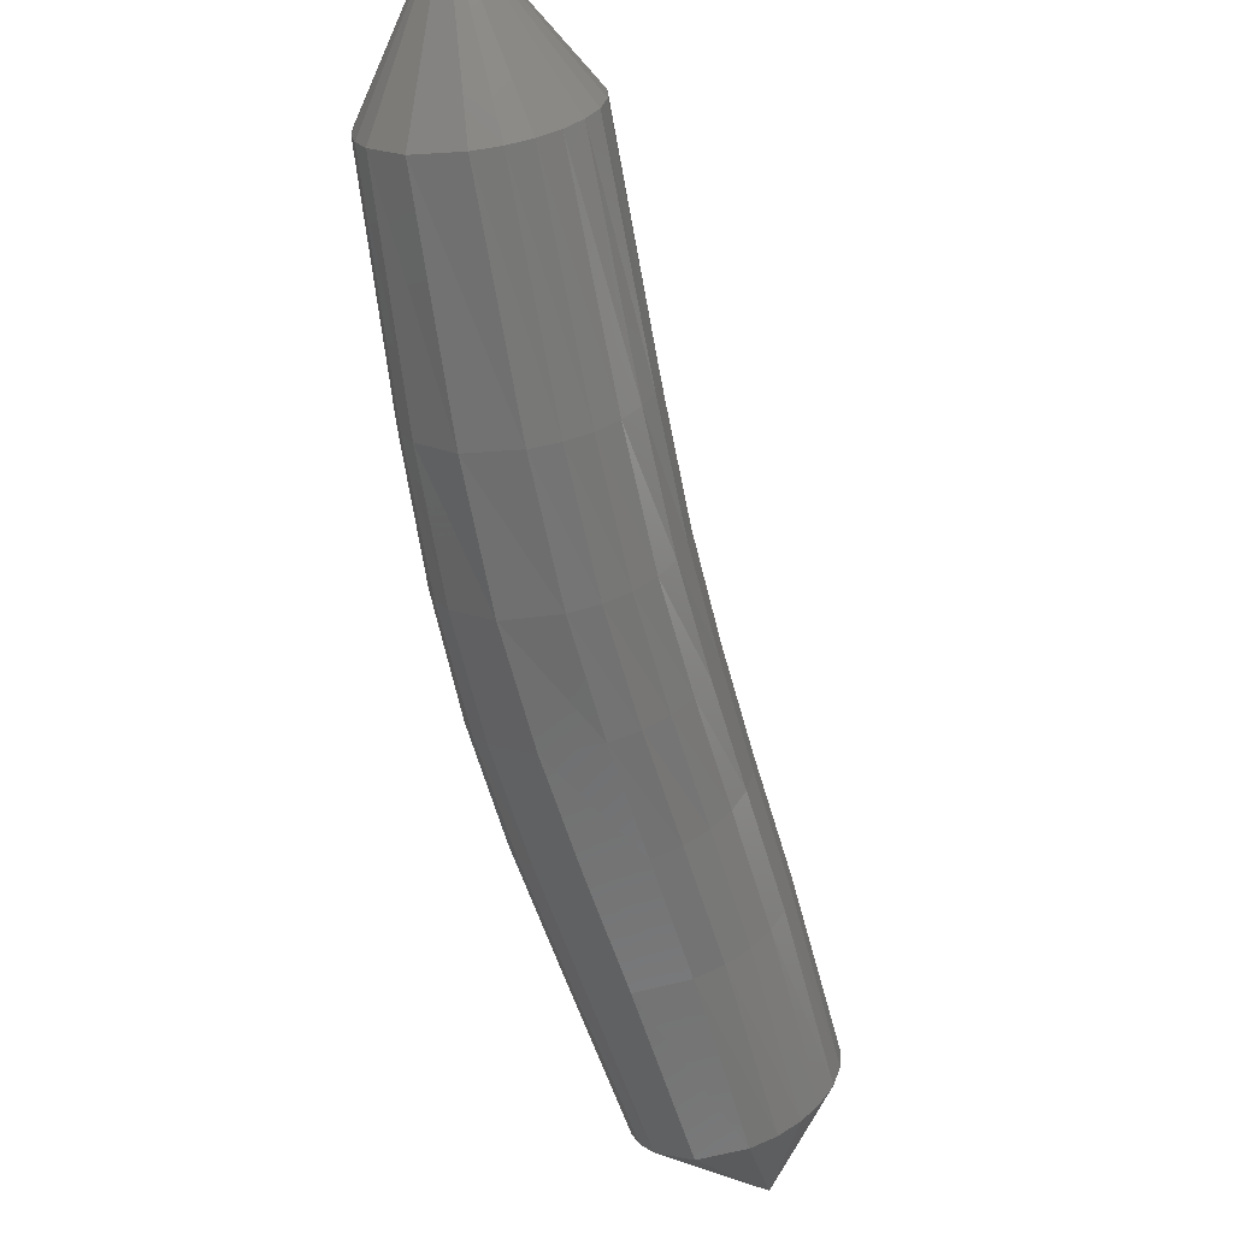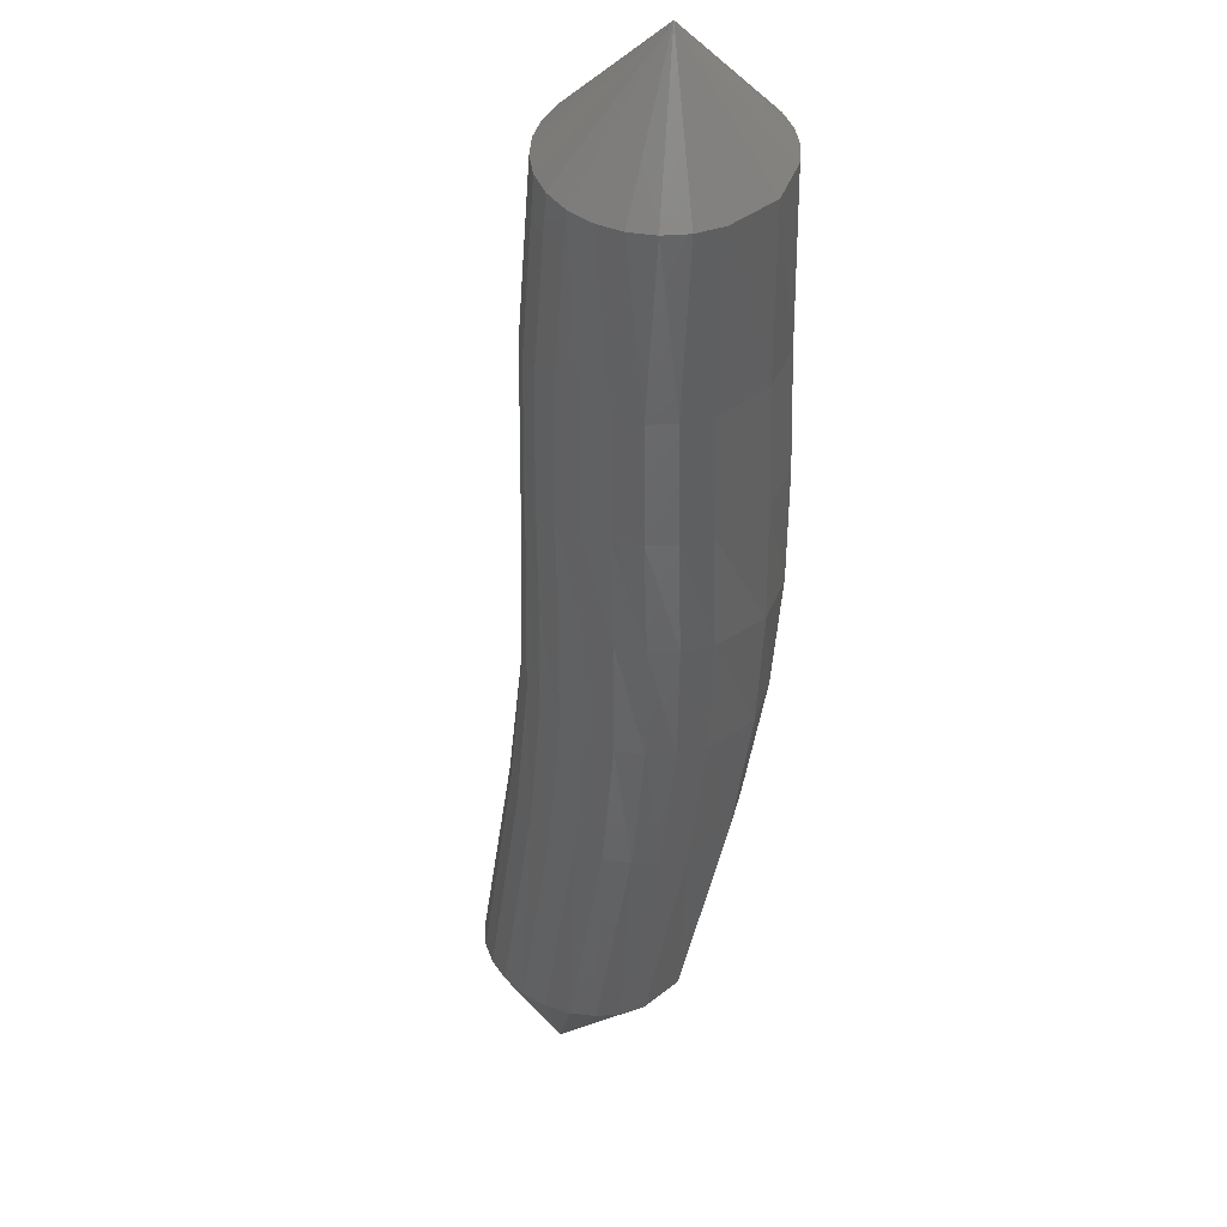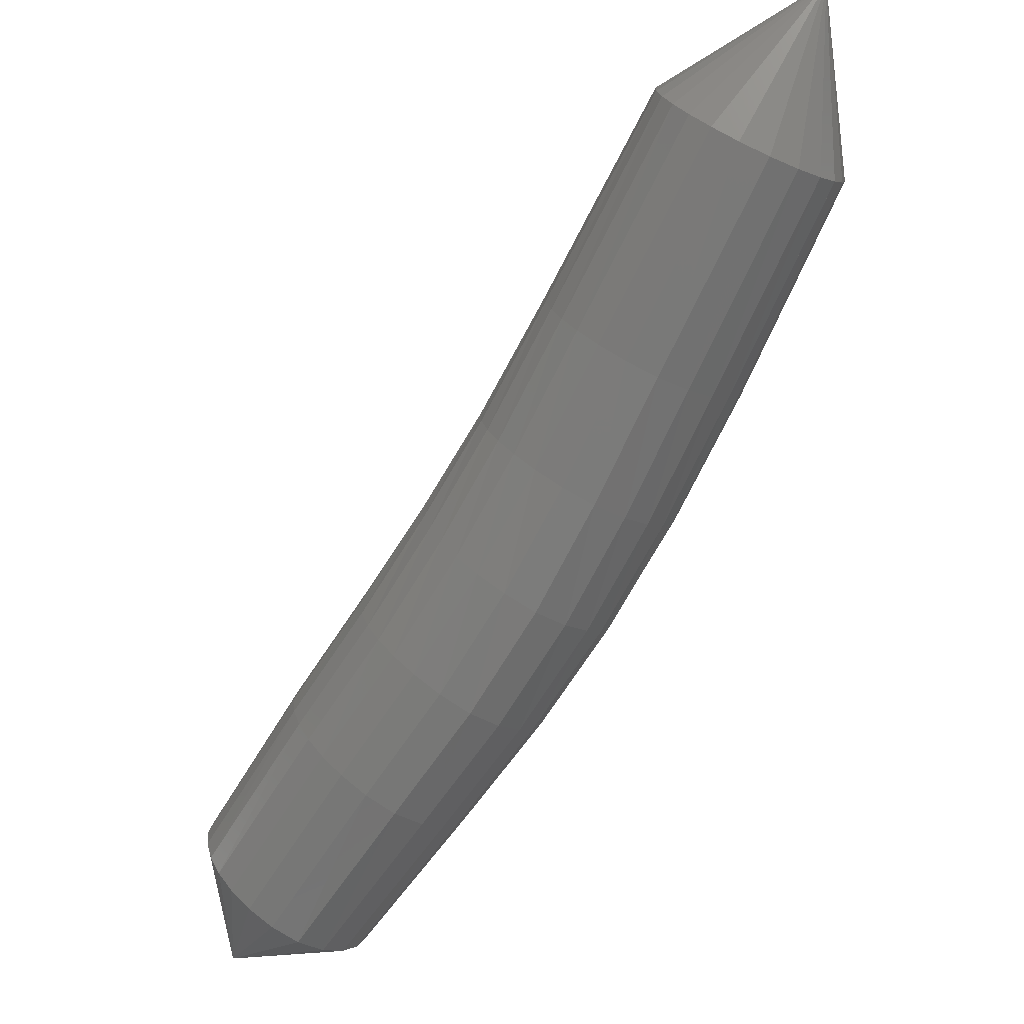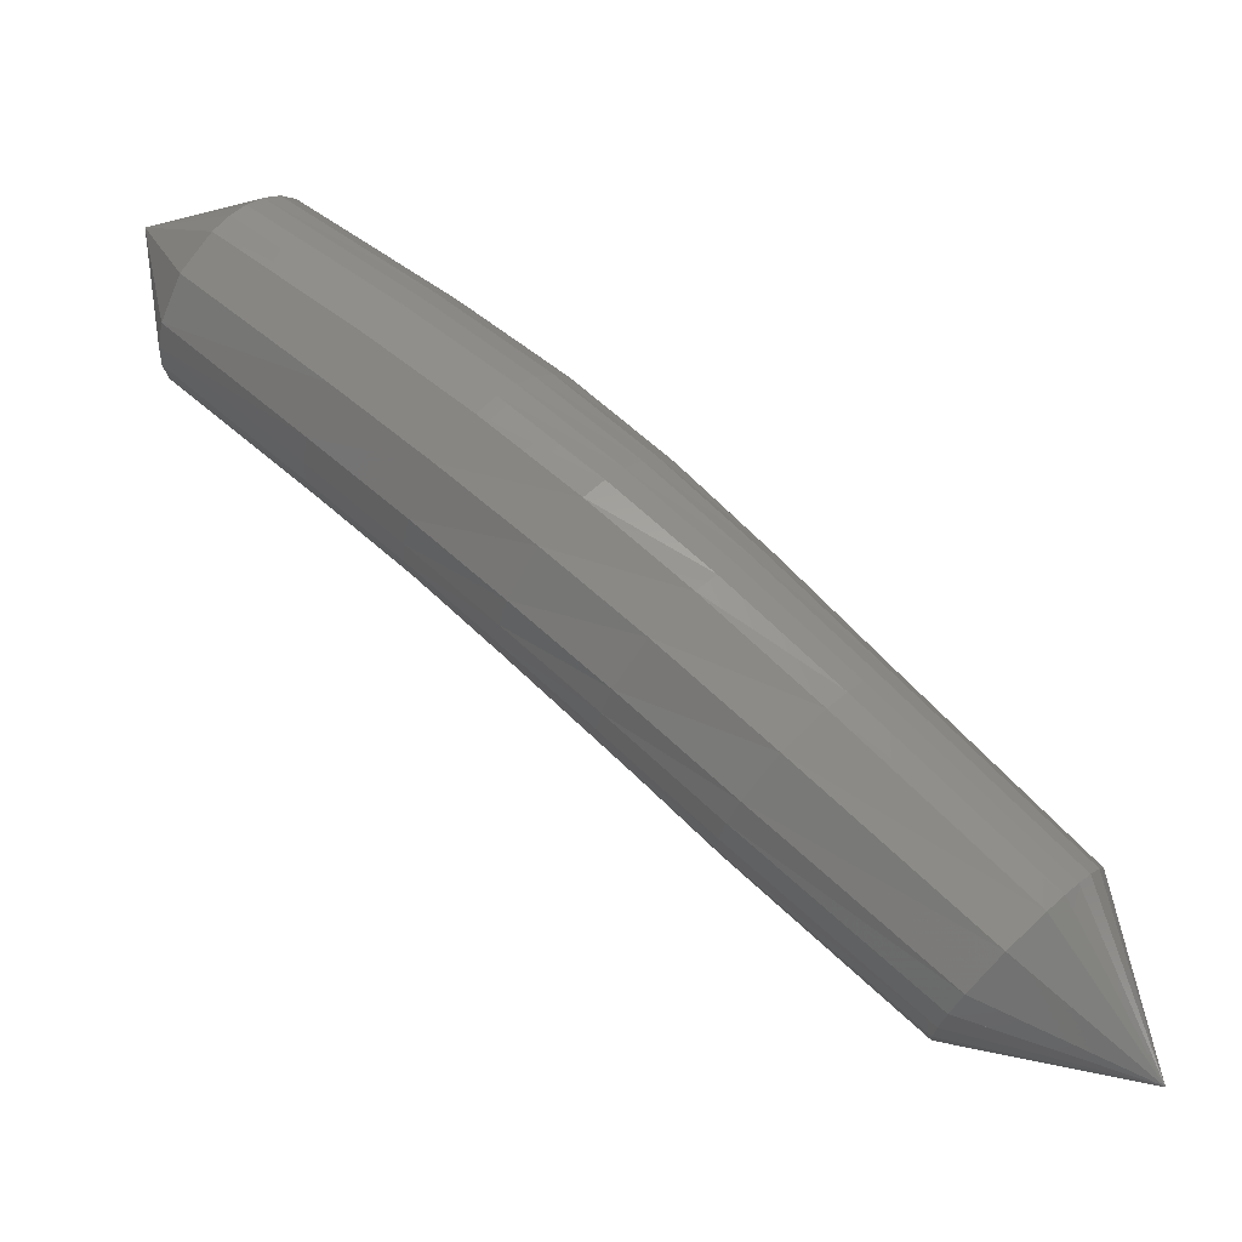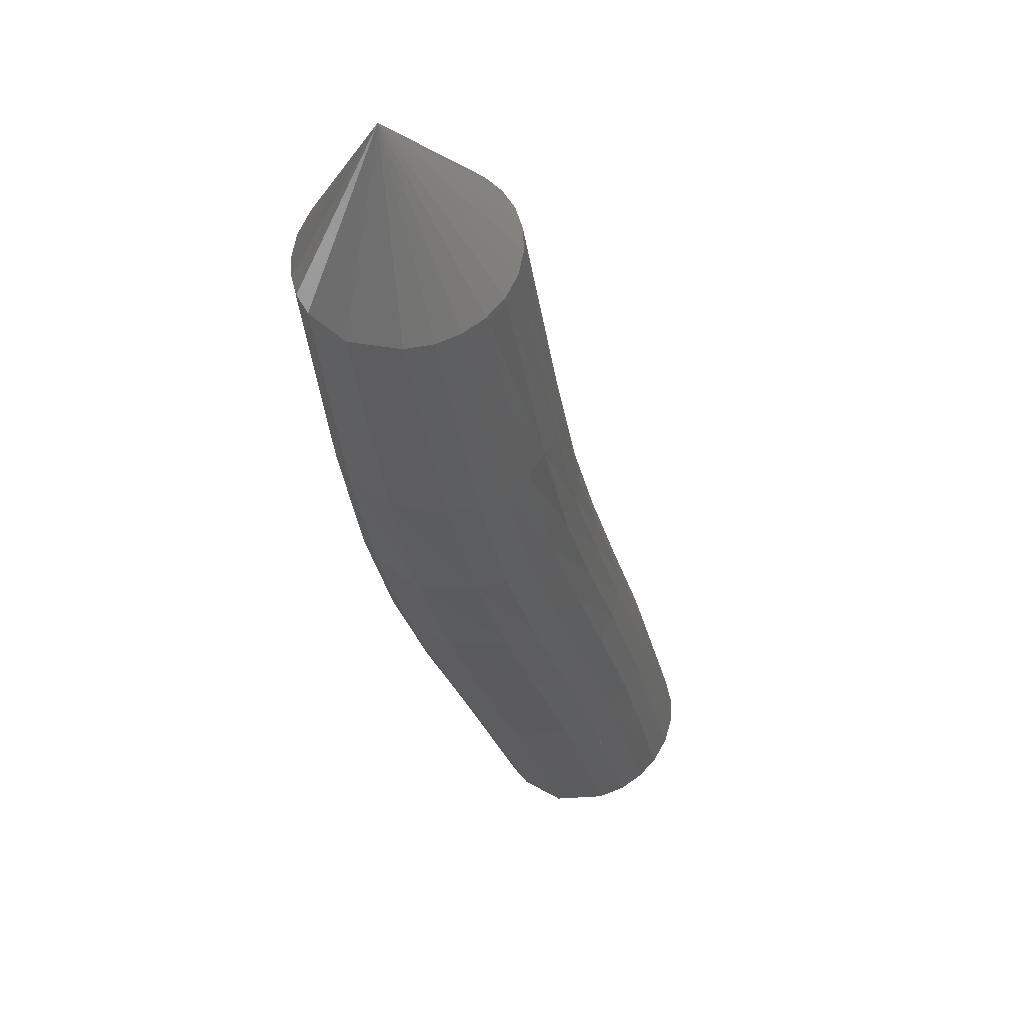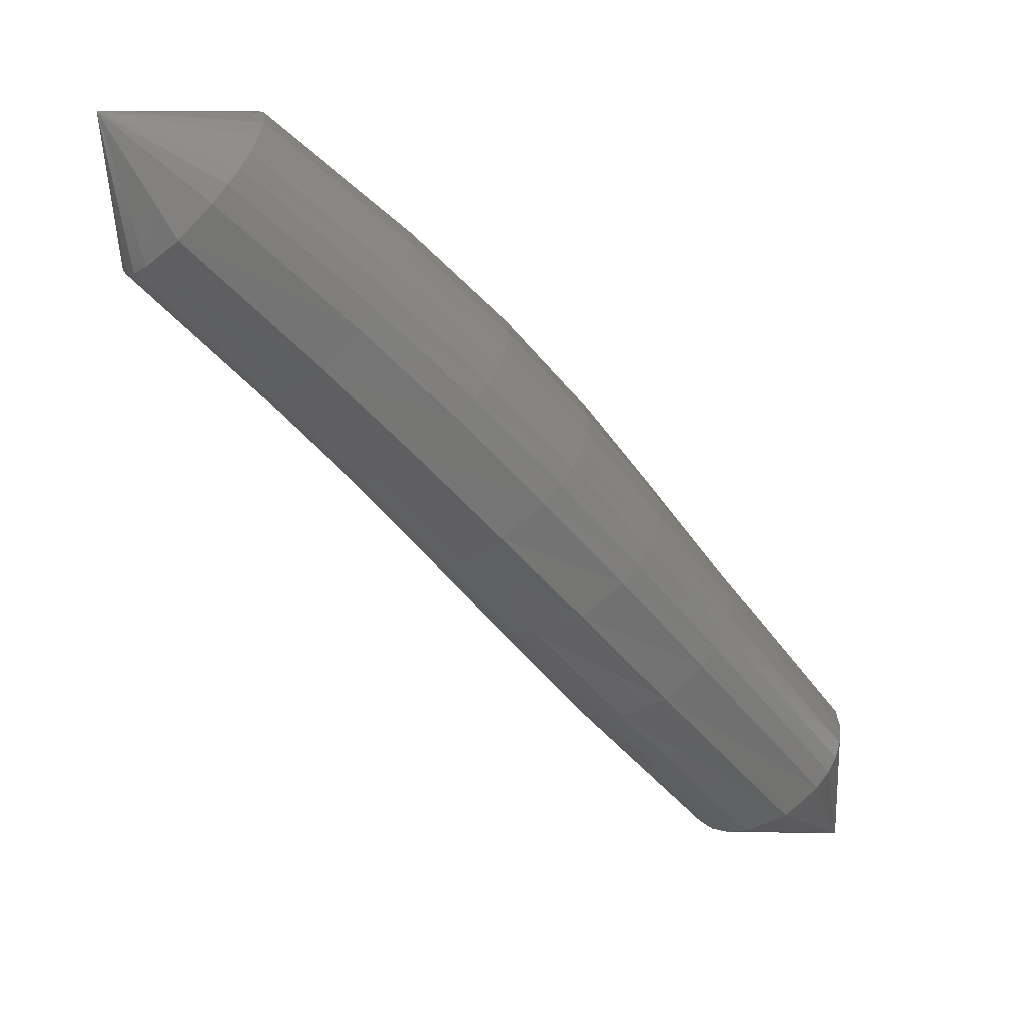
<metadata>
{"format":"stl","ext":"stl","renderer":"f3d","projection":"perspective","resolution":1024,"background":"white","views":[{"elev":-23.6,"azim":-10.8,"up":"+Z"},{"elev":-3.2,"azim":144.6,"up":"+Y"},{"elev":63.3,"azim":-167.6,"up":"+Z"},{"elev":-32.0,"azim":-125.2,"up":"+Y"},{"elev":9.5,"azim":-13.6,"up":"+Z"},{"elev":7.4,"azim":-149.2,"up":"+Y"}]}
</metadata>
<code>
# stl→obj: 163 verts, 368 faces
v -5.182 -39.79 -70.51
v -5.279 -39.41 -71.56
v -5.436 -39.24 -71.43
v -4.903 -38.52 -72.53
v -5.087 -38.32 -72.39
v -4.634 -37.95 -73.09
v -4.834 -37.75 -72.96
v -4.352 -37.45 -73.54
v -4.565 -37.24 -73.42
v -4.043 -36.96 -73.95
v -4.257 -36.75 -73.86
v -3.708 -36.45 -74.39
v -3.91 -36.24 -74.3
v -3.237 -35.74 -75.04
v -3.411 -35.54 -74.97
v -2.676 -35.04 -75.03
v -5.479 -39.15 -71.35
v -5.134 -38.23 -72.3
v -4.889 -37.65 -72.87
v -4.626 -37.14 -73.34
v -4.321 -36.64 -73.78
v -3.97 -36.13 -74.23
v -3.467 -35.44 -74.9
v -5.49 -39.07 -71.26
v -5.147 -38.14 -72.21
v -4.907 -37.56 -72.77
v -4.652 -37.05 -73.24
v -4.35 -36.54 -73.68
v -3.997 -36.03 -74.14
v -3.493 -35.35 -74.83
v -5.477 -38.99 -71.17
v -5.131 -38.05 -72.1
v -4.897 -37.47 -72.66
v -4.649 -36.96 -73.13
v -4.351 -36.45 -73.57
v -3.998 -35.94 -74.04
v -3.496 -35.26 -74.74
v -5.434 -38.91 -71.06
v -5.084 -37.97 -71.99
v -4.855 -37.39 -72.54
v -4.615 -36.87 -73
v -4.323 -36.36 -73.45
v -3.97 -35.85 -73.92
v -3.472 -35.18 -74.63
v -5.353 -38.84 -70.95
v -4.999 -37.9 -71.86
v -4.775 -37.31 -72.4
v -4.544 -36.79 -72.86
v -4.258 -36.28 -73.3
v -3.906 -35.77 -73.78
v -3.413 -35.1 -74.5
v -5.23 -38.79 -70.84
v -4.867 -37.84 -71.74
v -4.648 -37.25 -72.26
v -4.424 -36.73 -72.71
v -4.146 -36.22 -73.15
v -3.797 -35.7 -73.63
v -3.312 -35.04 -74.37
v -5.069 -38.77 -70.75
v -4.692 -37.82 -71.63
v -4.472 -37.24 -72.15
v -4.254 -36.72 -72.58
v -3.983 -36.2 -73.01
v -3.641 -35.69 -73.5
v -3.171 -35.02 -74.24
v -4.894 -38.8 -70.71
v -4.502 -37.87 -71.59
v -4.278 -37.28 -72.1
v -4.061 -36.76 -72.51
v -3.795 -36.25 -72.93
v -3.461 -35.73 -73.41
v -3.009 -35.06 -74.16
v -4.732 -38.86 -70.7
v -4.334 -37.94 -71.59
v -4.107 -37.36 -72.09
v -3.888 -36.84 -72.49
v -3.625 -36.33 -72.9
v -3.296 -35.81 -73.38
v -2.852 -35.12 -74.12
v -4.599 -38.94 -70.73
v -4.199 -38.02 -71.62
v -3.968 -37.44 -72.11
v -3.746 -36.92 -72.5
v -3.484 -36.42 -72.9
v -3.16 -35.9 -73.37
v -2.719 -35.21 -74.11
v -4.498 -39.02 -70.78
v -4.095 -38.1 -71.67
v -3.859 -37.52 -72.15
v -3.632 -37.01 -72.53
v -3.371 -36.51 -72.92
v -3.05 -35.99 -73.39
v -2.612 -35.3 -74.13
v -4.426 -39.11 -70.85
v -4.018 -38.19 -71.73
v -3.776 -37.61 -72.21
v -3.544 -37.1 -72.58
v -3.282 -36.6 -72.97
v -2.964 -36.09 -73.44
v -2.531 -35.4 -74.17
v -4.382 -39.2 -70.93
v -3.968 -38.28 -71.81
v -3.719 -37.7 -72.29
v -3.481 -37.2 -72.66
v -3.217 -36.7 -73.04
v -2.903 -36.19 -73.5
v -2.474 -35.5 -74.23
v -4.366 -39.29 -71.03
v -3.947 -38.37 -71.91
v -3.691 -37.8 -72.39
v -3.445 -37.3 -72.75
v -3.178 -36.8 -73.13
v -2.867 -36.29 -73.59
v -2.442 -35.6 -74.31
v -4.381 -39.38 -71.13
v -3.957 -38.47 -72.02
v -3.694 -37.9 -72.5
v -3.44 -37.39 -72.87
v -3.168 -36.9 -73.25
v -2.859 -36.39 -73.7
v -2.438 -35.7 -74.42
v -4.429 -39.46 -71.24
v -4.001 -38.55 -72.14
v -3.73 -37.99 -72.63
v -3.468 -37.49 -73
v -3.191 -36.99 -73.38
v -2.883 -36.49 -73.82
v -2.466 -35.79 -74.53
v -4.509 -39.53 -71.35
v -4.078 -38.62 -72.26
v -3.801 -38.06 -72.75
v -3.53 -37.56 -73.14
v -3.248 -37.07 -73.51
v -2.941 -36.57 -73.95
v -2.525 -35.86 -74.65
v -4.614 -39.57 -71.44
v -4.184 -38.67 -72.37
v -3.902 -38.11 -72.87
v -3.625 -37.61 -73.26
v -3.337 -37.12 -73.64
v -3.028 -36.62 -74.07
v -2.612 -35.91 -74.76
v -4.738 -39.58 -71.52
v -4.311 -38.69 -72.45
v -4.027 -38.13 -72.97
v -3.745 -37.64 -73.37
v -3.451 -37.15 -73.75
v -3.14 -36.64 -74.18
v -2.72 -35.93 -74.86
v -4.872 -39.58 -71.57
v -4.454 -38.69 -72.51
v -4.17 -38.13 -73.04
v -3.884 -37.63 -73.45
v -3.586 -37.14 -73.84
v -3.27 -36.64 -74.27
v -2.841 -35.92 -74.94
v -5.022 -39.54 -71.59
v -4.614 -38.65 -72.55
v -4.332 -38.09 -73.09
v -4.046 -37.6 -73.51
v -3.743 -37.1 -73.91
v -3.422 -36.6 -74.34
v -2.982 -35.88 -75
f 1 1 2
f 2 1 3
f 2 3 4
f 4 3 5
f 4 5 6
f 6 5 7
f 6 7 8
f 8 7 9
f 8 9 10
f 10 9 11
f 10 11 12
f 12 11 13
f 12 13 14
f 14 13 15
f 14 15 16
f 16 15 16
f 1 1 3
f 3 1 17
f 3 17 5
f 5 17 18
f 5 18 7
f 7 18 19
f 7 19 9
f 9 19 20
f 9 20 11
f 11 20 21
f 11 21 13
f 13 21 22
f 13 22 15
f 15 22 23
f 15 23 16
f 16 23 16
f 1 1 17
f 17 1 24
f 17 24 18
f 18 24 25
f 18 25 19
f 19 25 26
f 19 26 20
f 20 26 27
f 20 27 21
f 21 27 28
f 21 28 22
f 22 28 29
f 22 29 23
f 23 29 30
f 23 30 16
f 16 30 16
f 1 1 24
f 24 1 31
f 24 31 25
f 25 31 32
f 25 32 26
f 26 32 33
f 26 33 27
f 27 33 34
f 27 34 28
f 28 34 35
f 28 35 29
f 29 35 36
f 29 36 30
f 30 36 37
f 30 37 16
f 16 37 16
f 1 1 31
f 31 1 38
f 31 38 32
f 32 38 39
f 32 39 33
f 33 39 40
f 33 40 34
f 34 40 41
f 34 41 35
f 35 41 42
f 35 42 36
f 36 42 43
f 36 43 37
f 37 43 44
f 37 44 16
f 16 44 16
f 1 1 38
f 38 1 45
f 38 45 39
f 39 45 46
f 39 46 40
f 40 46 47
f 40 47 41
f 41 47 48
f 41 48 42
f 42 48 49
f 42 49 43
f 43 49 50
f 43 50 44
f 44 50 51
f 44 51 16
f 16 51 16
f 1 1 45
f 45 1 52
f 45 52 46
f 46 52 53
f 46 53 47
f 47 53 54
f 47 54 48
f 48 54 55
f 48 55 49
f 49 55 56
f 49 56 50
f 50 56 57
f 50 57 51
f 51 57 58
f 51 58 16
f 16 58 16
f 1 1 52
f 52 1 59
f 52 59 53
f 53 59 60
f 53 60 54
f 54 60 61
f 54 61 55
f 55 61 62
f 55 62 56
f 56 62 63
f 56 63 57
f 57 63 64
f 57 64 58
f 58 64 65
f 58 65 16
f 16 65 16
f 1 1 59
f 59 1 66
f 59 66 60
f 60 66 67
f 60 67 61
f 61 67 68
f 61 68 62
f 62 68 69
f 62 69 63
f 63 69 70
f 63 70 64
f 64 70 71
f 64 71 65
f 65 71 72
f 65 72 16
f 16 72 16
f 1 1 66
f 66 1 73
f 66 73 67
f 67 73 74
f 67 74 68
f 68 74 75
f 68 75 69
f 69 75 76
f 69 76 70
f 70 76 77
f 70 77 71
f 71 77 78
f 71 78 72
f 72 78 79
f 72 79 16
f 16 79 16
f 1 1 73
f 73 1 80
f 73 80 74
f 74 80 81
f 74 81 75
f 75 81 82
f 75 82 76
f 76 82 83
f 76 83 77
f 77 83 84
f 77 84 78
f 78 84 85
f 78 85 79
f 79 85 86
f 79 86 16
f 16 86 16
f 1 1 80
f 80 1 87
f 80 87 81
f 81 87 88
f 81 88 82
f 82 88 89
f 82 89 83
f 83 89 90
f 83 90 84
f 84 90 91
f 84 91 85
f 85 91 92
f 85 92 86
f 86 92 93
f 86 93 16
f 16 93 16
f 1 1 87
f 87 1 94
f 87 94 88
f 88 94 95
f 88 95 89
f 89 95 96
f 89 96 90
f 90 96 97
f 90 97 91
f 91 97 98
f 91 98 92
f 92 98 99
f 92 99 93
f 93 99 100
f 93 100 16
f 16 100 16
f 1 1 94
f 94 1 101
f 94 101 95
f 95 101 102
f 95 102 96
f 96 102 103
f 96 103 97
f 97 103 104
f 97 104 98
f 98 104 105
f 98 105 99
f 99 105 106
f 99 106 100
f 100 106 107
f 100 107 16
f 16 107 16
f 1 1 101
f 101 1 108
f 101 108 102
f 102 108 109
f 102 109 103
f 103 109 110
f 103 110 104
f 104 110 111
f 104 111 105
f 105 111 112
f 105 112 106
f 106 112 113
f 106 113 107
f 107 113 114
f 107 114 16
f 16 114 16
f 1 1 108
f 108 1 115
f 108 115 109
f 109 115 116
f 109 116 110
f 110 116 117
f 110 117 111
f 111 117 118
f 111 118 112
f 112 118 119
f 112 119 113
f 113 119 120
f 113 120 114
f 114 120 121
f 114 121 16
f 16 121 16
f 1 1 115
f 115 1 122
f 115 122 116
f 116 122 123
f 116 123 117
f 117 123 124
f 117 124 118
f 118 124 125
f 118 125 119
f 119 125 126
f 119 126 120
f 120 126 127
f 120 127 121
f 121 127 128
f 121 128 16
f 16 128 16
f 1 1 122
f 122 1 129
f 122 129 123
f 123 129 130
f 123 130 124
f 124 130 131
f 124 131 125
f 125 131 132
f 125 132 126
f 126 132 133
f 126 133 127
f 127 133 134
f 127 134 128
f 128 134 135
f 128 135 16
f 16 135 16
f 1 1 129
f 129 1 136
f 129 136 130
f 130 136 137
f 130 137 131
f 131 137 138
f 131 138 132
f 132 138 139
f 132 139 133
f 133 139 140
f 133 140 134
f 134 140 141
f 134 141 135
f 135 141 142
f 135 142 16
f 16 142 16
f 1 1 136
f 136 1 143
f 136 143 137
f 137 143 144
f 137 144 138
f 138 144 145
f 138 145 139
f 139 145 146
f 139 146 140
f 140 146 147
f 140 147 141
f 141 147 148
f 141 148 142
f 142 148 149
f 142 149 16
f 16 149 16
f 1 1 143
f 143 1 150
f 143 150 144
f 144 150 151
f 144 151 145
f 145 151 152
f 145 152 146
f 146 152 153
f 146 153 147
f 147 153 154
f 147 154 148
f 148 154 155
f 148 155 149
f 149 155 156
f 149 156 16
f 16 156 16
f 1 1 150
f 150 1 157
f 150 157 151
f 151 157 158
f 151 158 152
f 152 158 159
f 152 159 153
f 153 159 160
f 153 160 154
f 154 160 161
f 154 161 155
f 155 161 162
f 155 162 156
f 156 162 163
f 156 163 16
f 16 163 16
f 1 1 157
f 157 1 2
f 157 2 158
f 158 2 4
f 158 4 159
f 159 4 6
f 159 6 160
f 160 6 8
f 160 8 161
f 161 8 10
f 161 10 162
f 162 10 12
f 162 12 163
f 163 12 14
f 163 14 16
f 16 14 16

</code>
